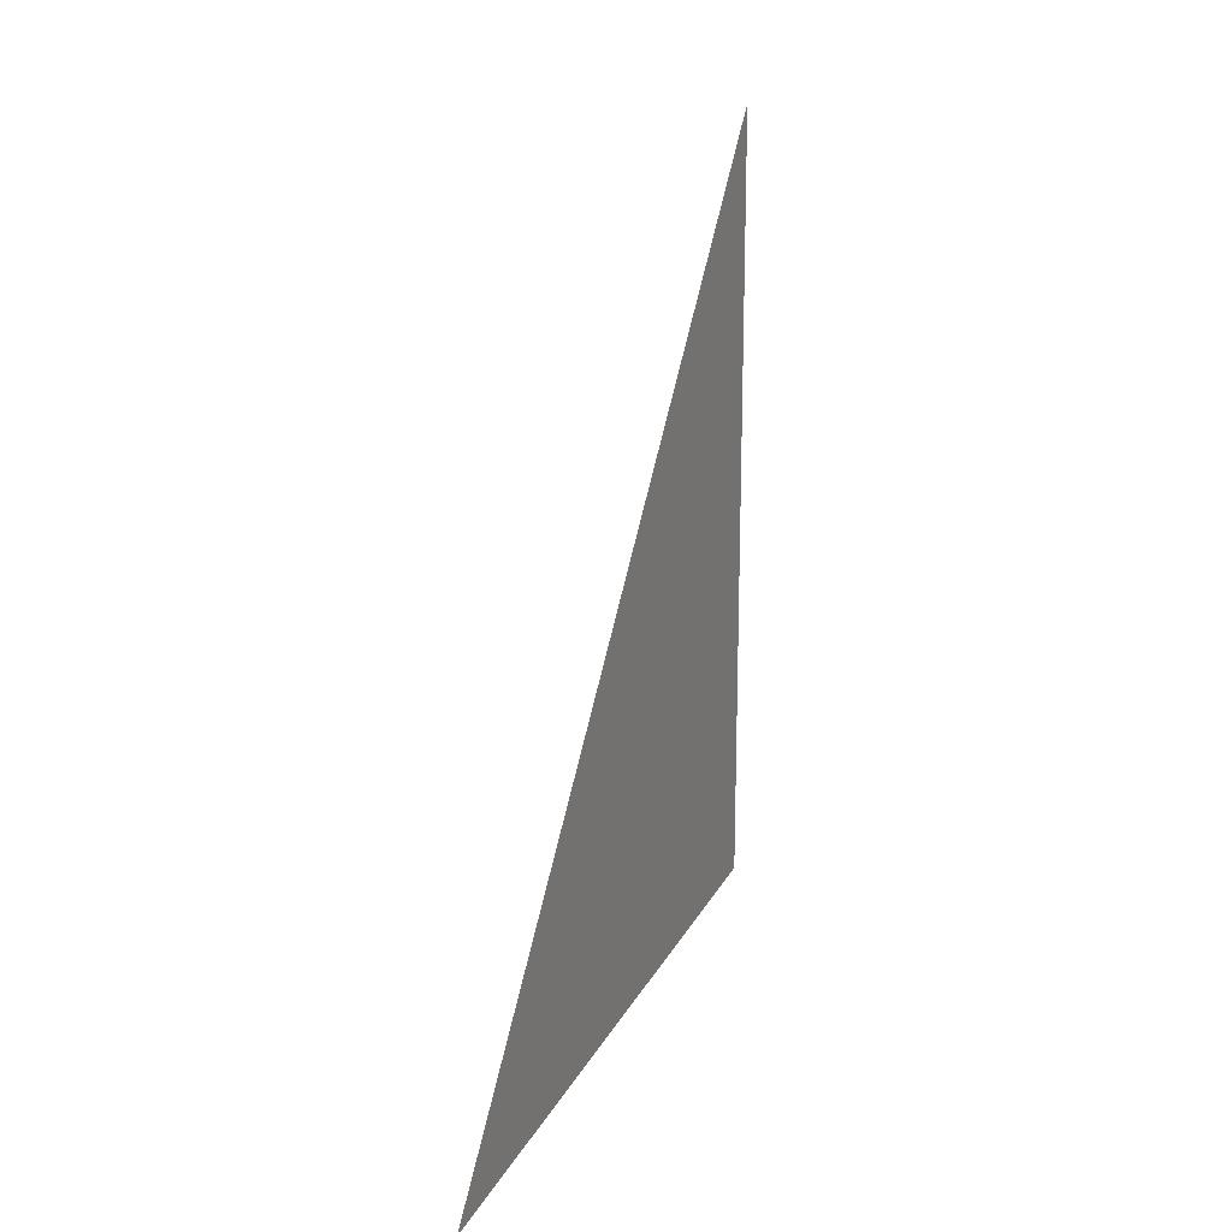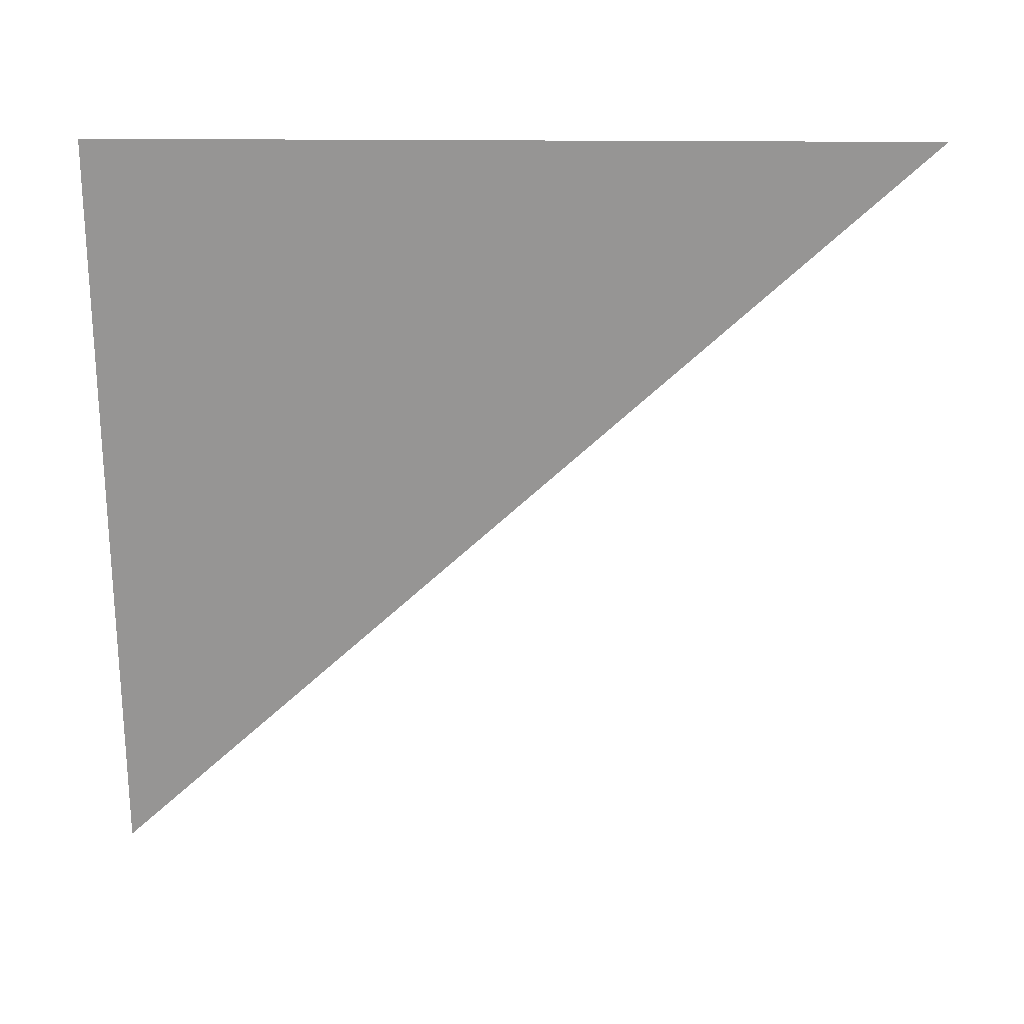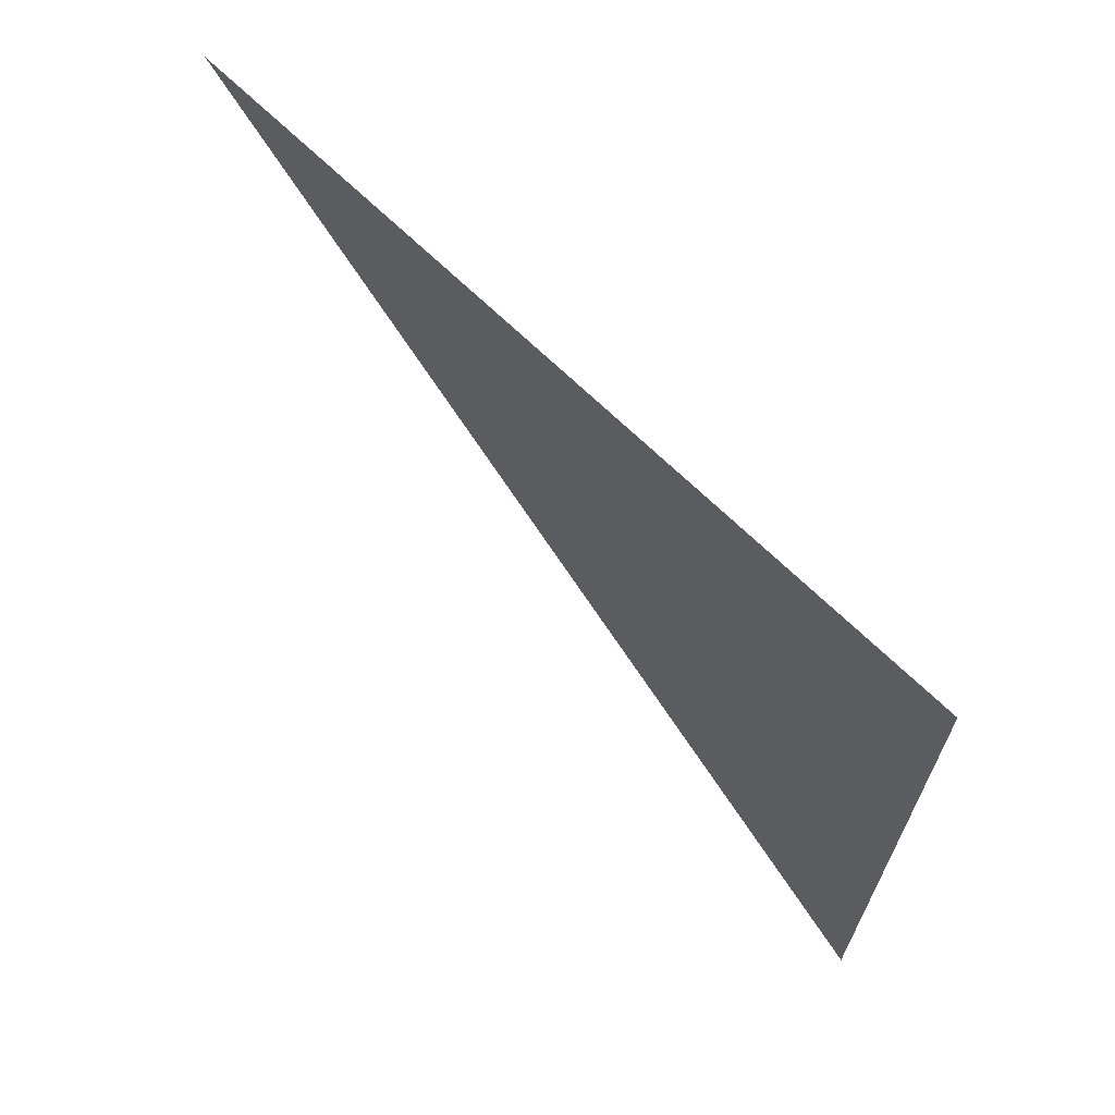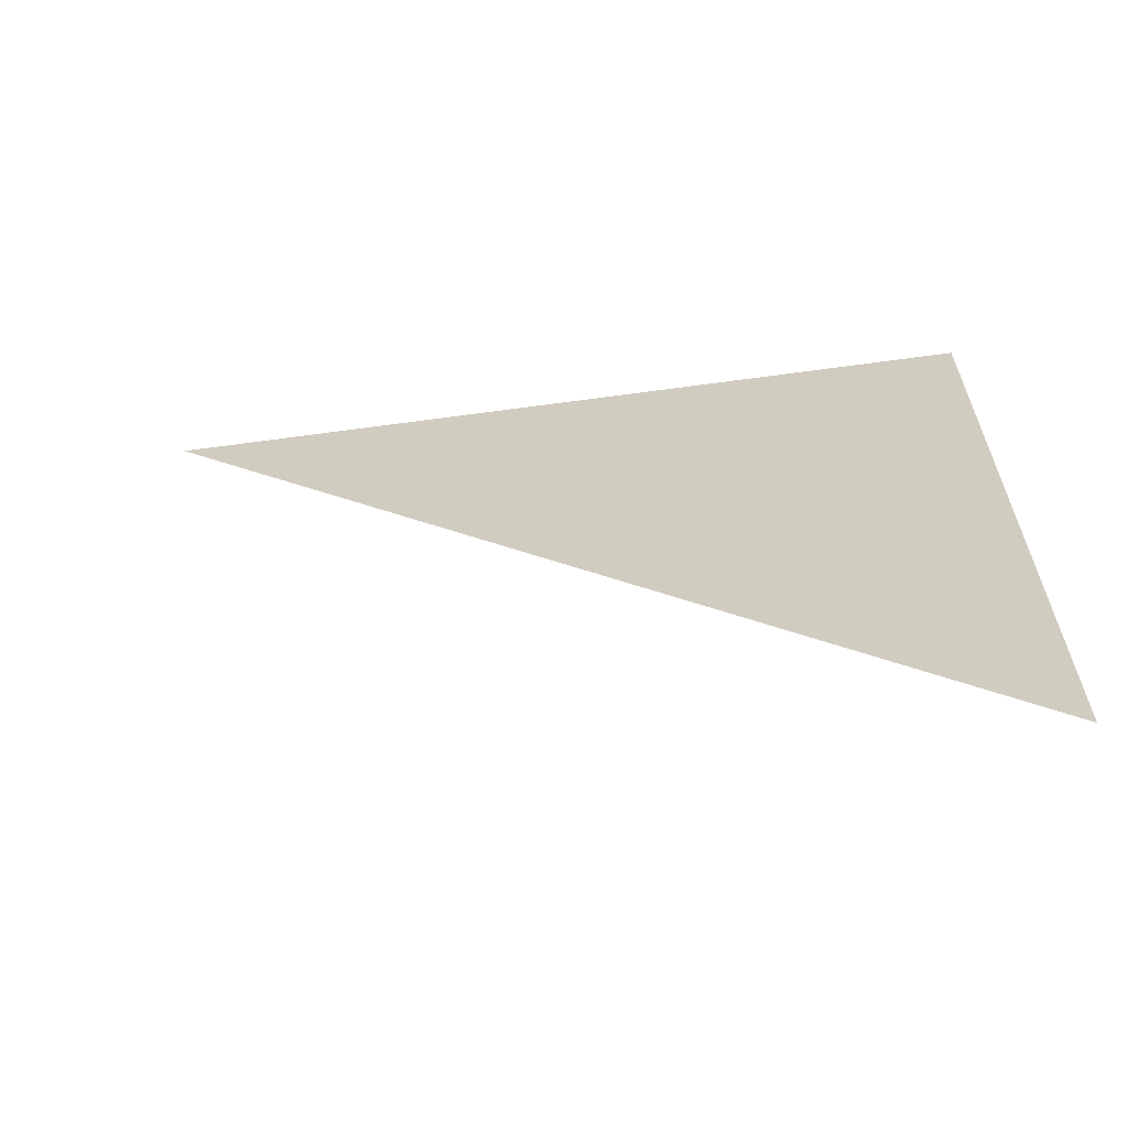
<metadata>
{"format":"obj","ext":"obj","renderer":"f3d","projection":"perspective","resolution":1024,"background":"white","views":[{"elev":18.7,"azim":-160.1,"up":"+Y"},{"elev":22.4,"azim":91.0,"up":"+Z"},{"elev":66.9,"azim":-45.3,"up":"+Z"},{"elev":-63.1,"azim":-82.1,"up":"+Z"}]}
</metadata>
<code>
v 5894 51.2 -2182
v 5894 92.8 -2144
v 5894 51.2 -2144
v 5894 51.2 -2182
v 5894 51.2 -2144
v 5894 51.2 -2182
f 1 2 3
f 4 5 6

</code>
